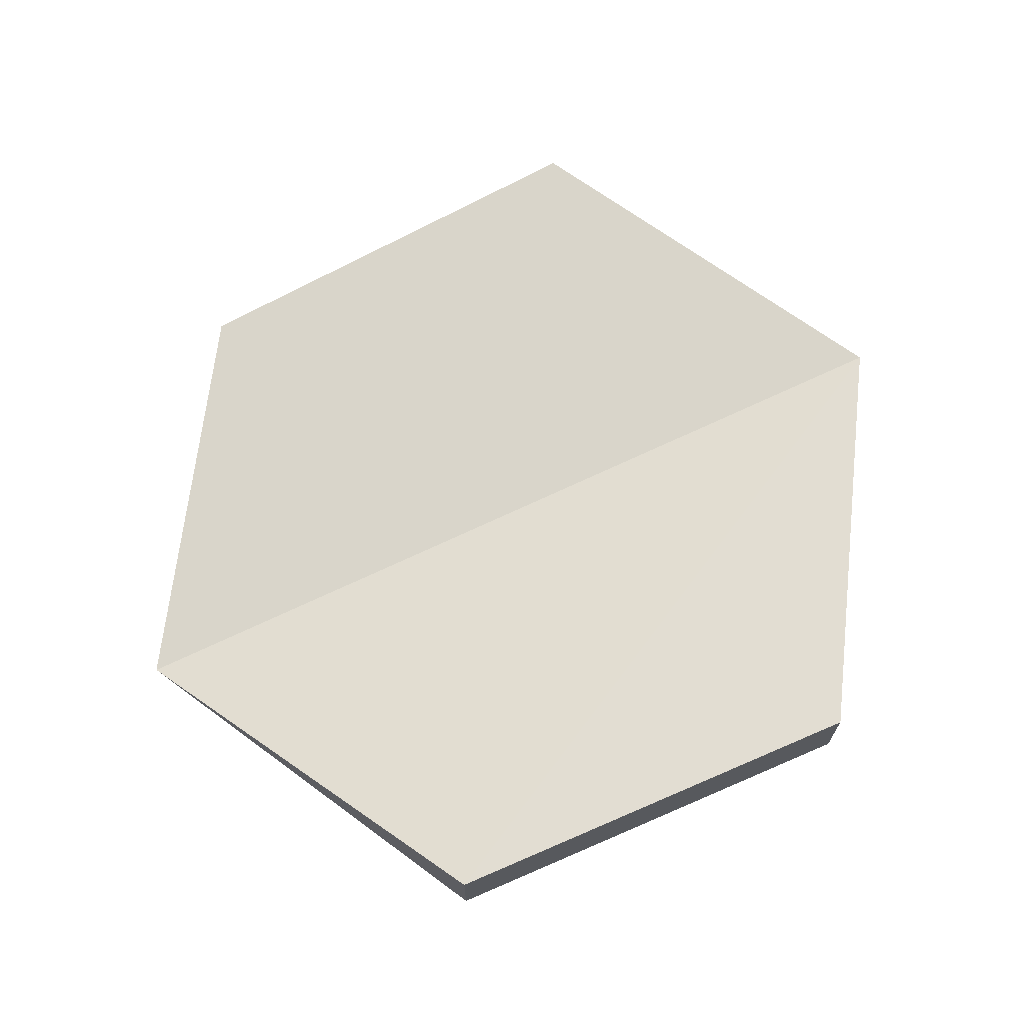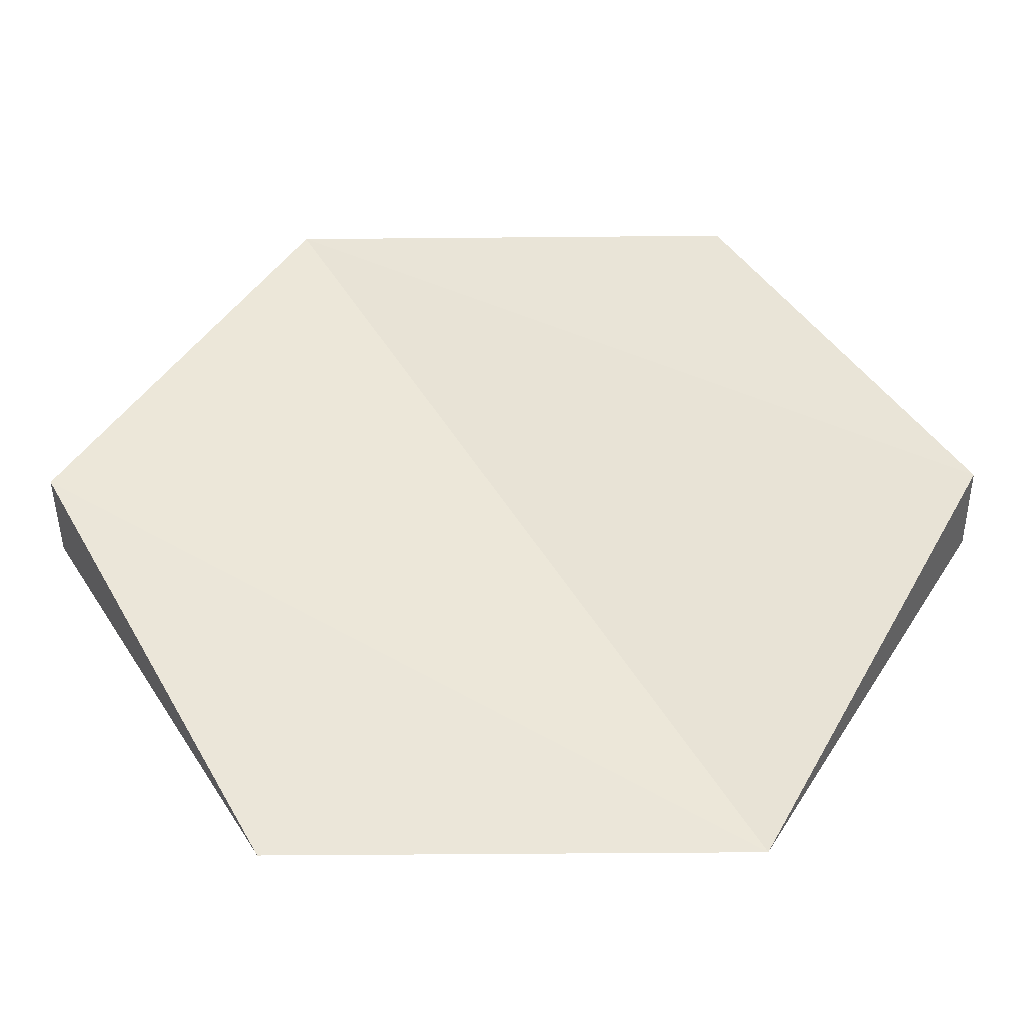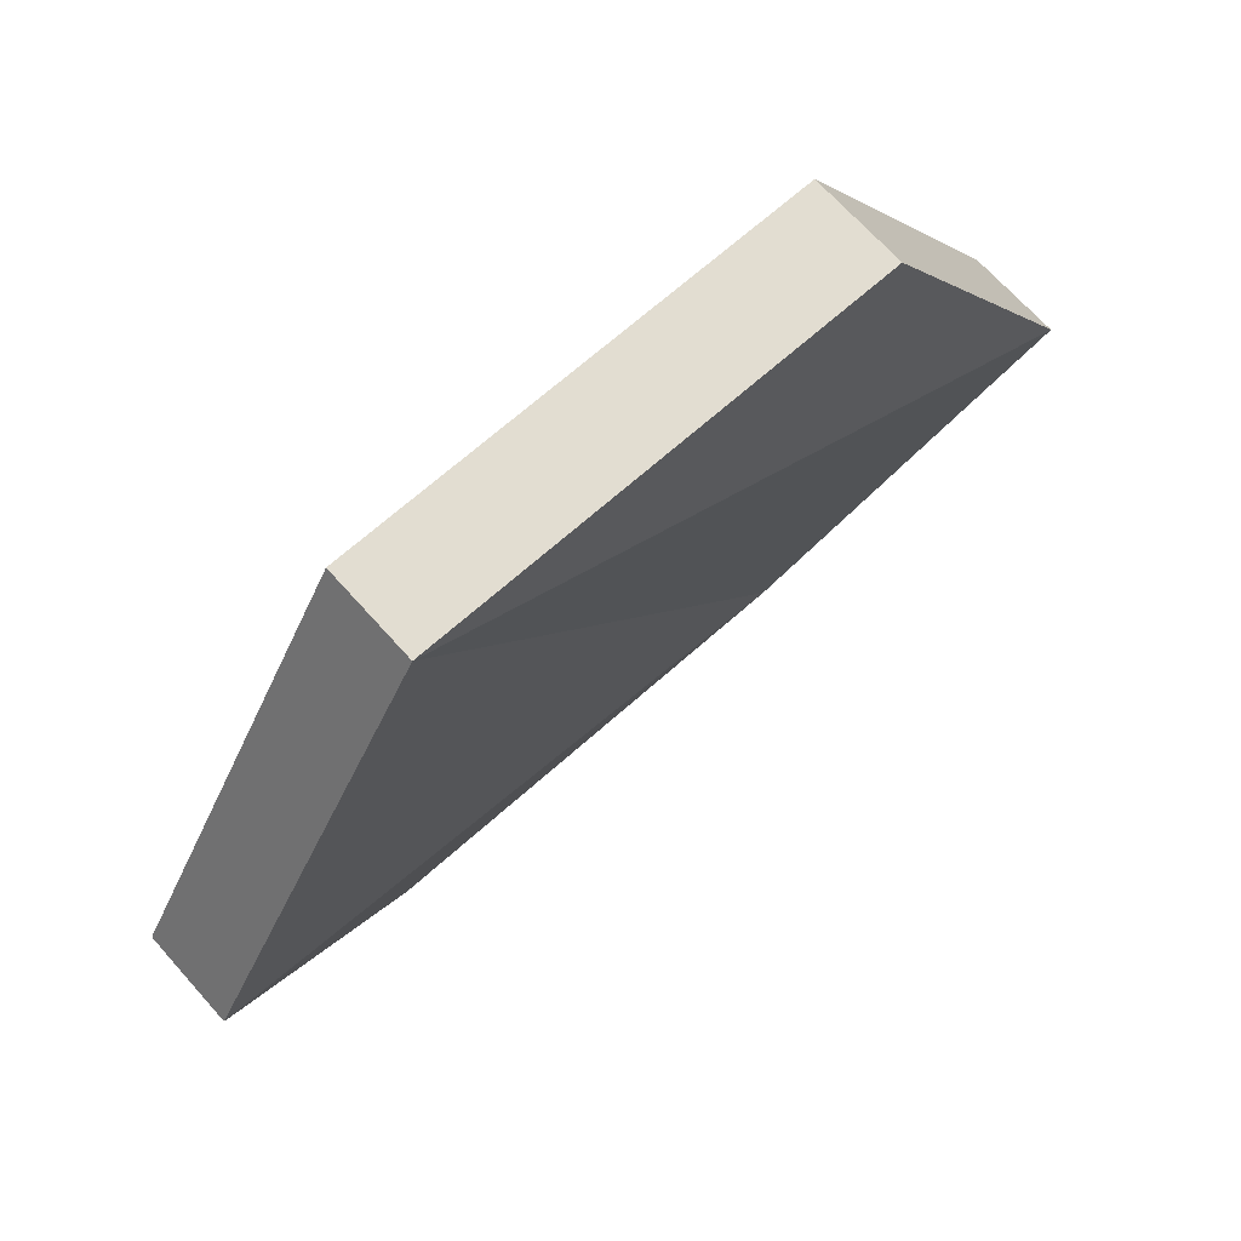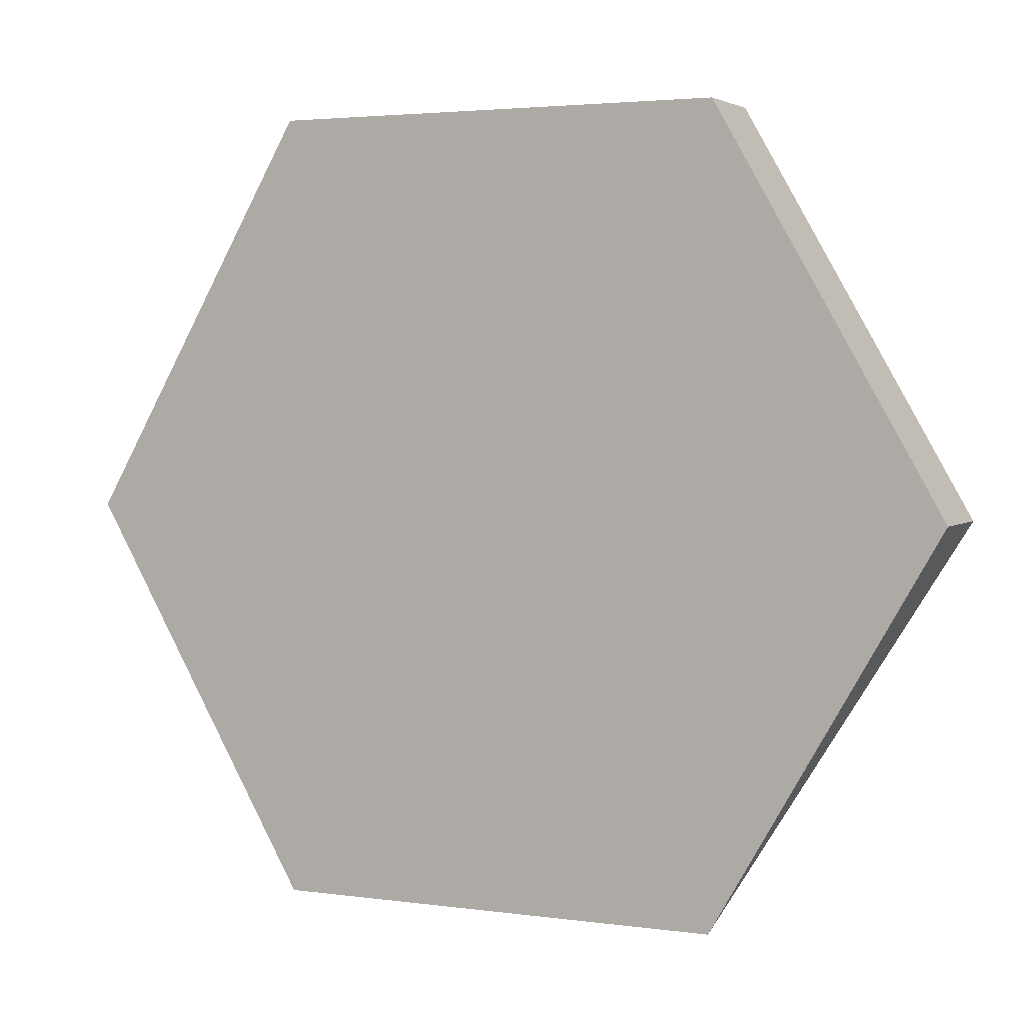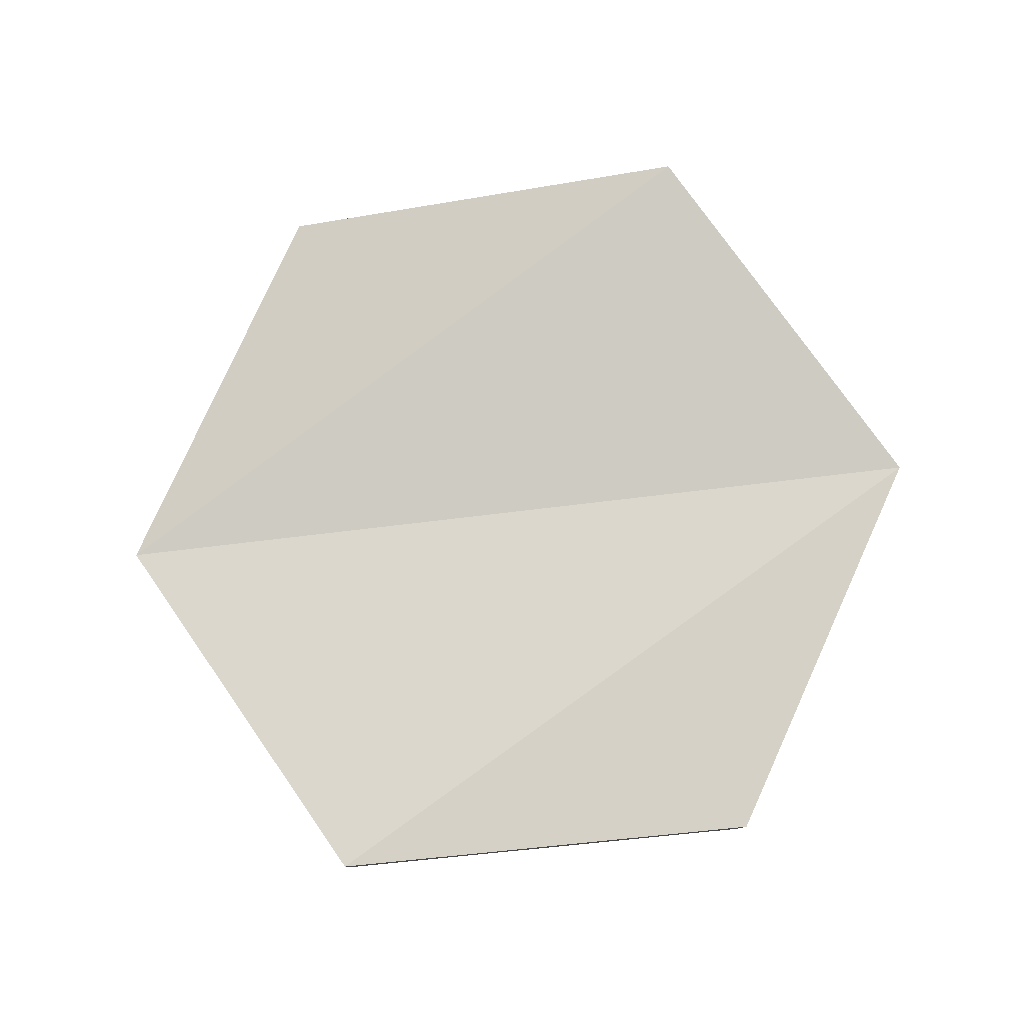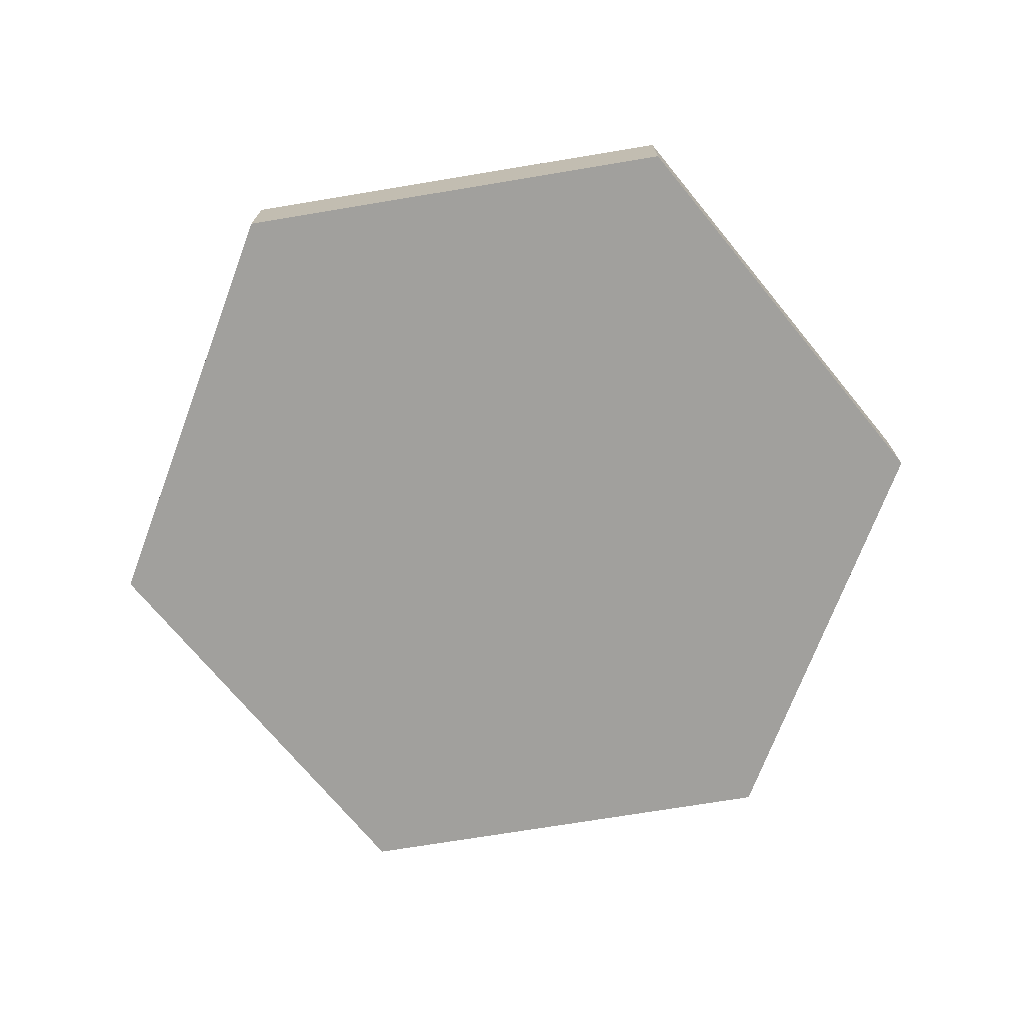
<metadata>
{"format":"obj","ext":"obj","renderer":"f3d","projection":"perspective","resolution":1024,"background":"white","views":[{"elev":68.1,"azim":96.5,"up":"+Z"},{"elev":-46.5,"azim":0.6,"up":"+Y"},{"elev":68.4,"azim":-41.7,"up":"+Y"},{"elev":3.2,"azim":-154.6,"up":"+Y"},{"elev":79.4,"azim":114.4,"up":"+Z"},{"elev":-71.7,"azim":129.4,"up":"+Z"}]}
</metadata>
<code>
o Cylinder
v 1 0 -0.1
v 1 0 0.1
v 0.5 -0.866 -0.1
v -0.5 -0.866 -0.1
v -1 0 -0.1
v -1 0 0.1
v -0.5 0.866 -0.1
v -0.5 0.866 0.1
v 0.5 0.866 -0.1
v 0.5 0.866 0.1
f 5 6 7
f 2 10 8
f 9 10 1
f 7 8 9
f 1 2 3
f 4 6 5
f 1 3 4
f 6 8 7
f 3 2 8
f 4 3 6
f 3 8 6
f 10 2 1
f 8 10 9
f 9 1 7
f 1 4 5
f 7 1 5

</code>
